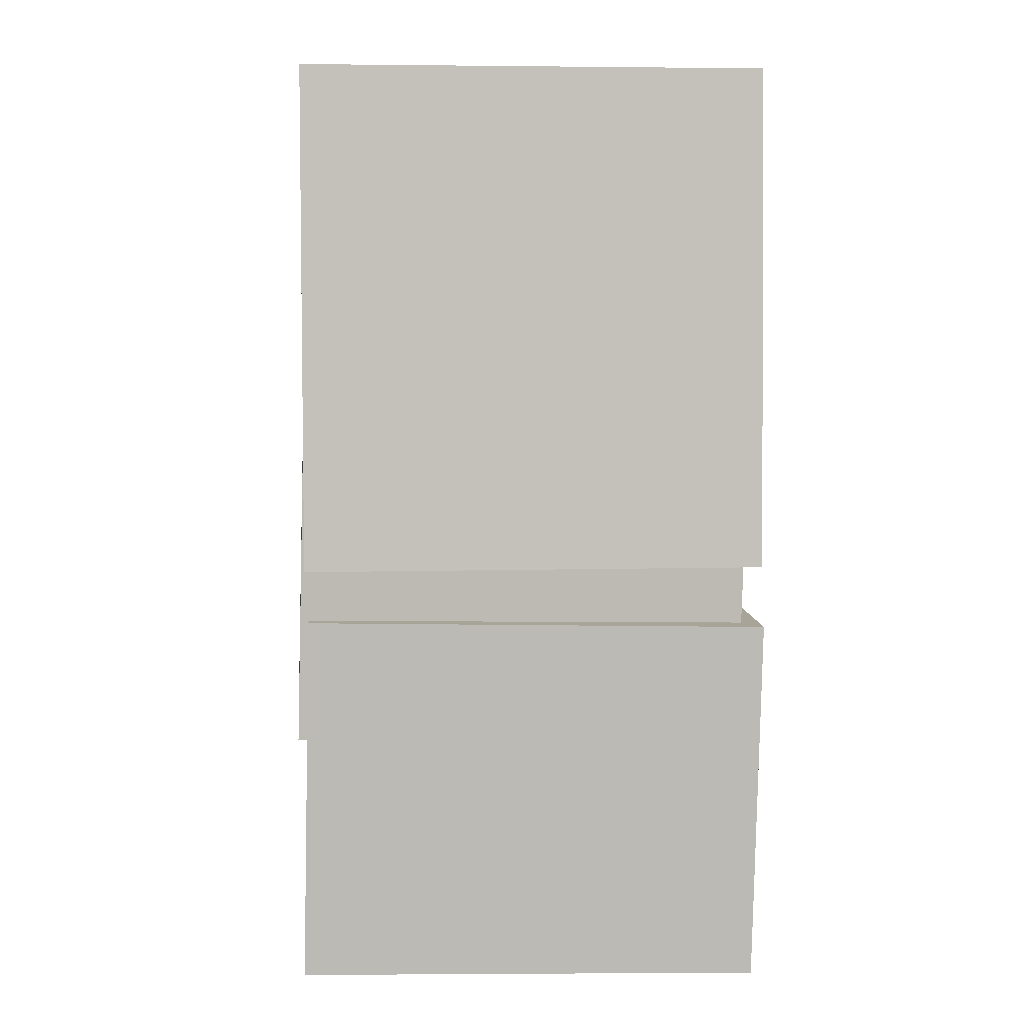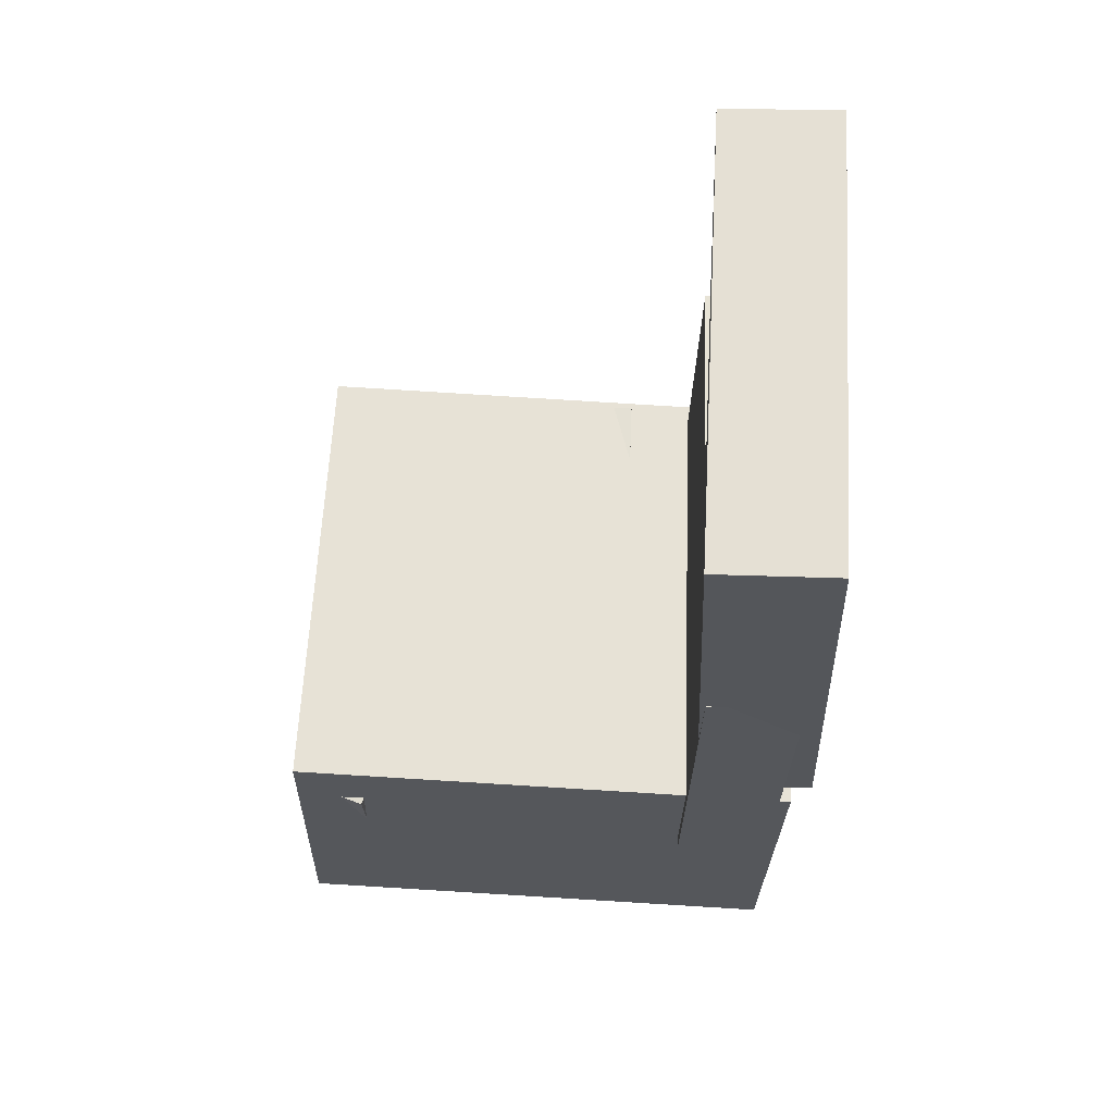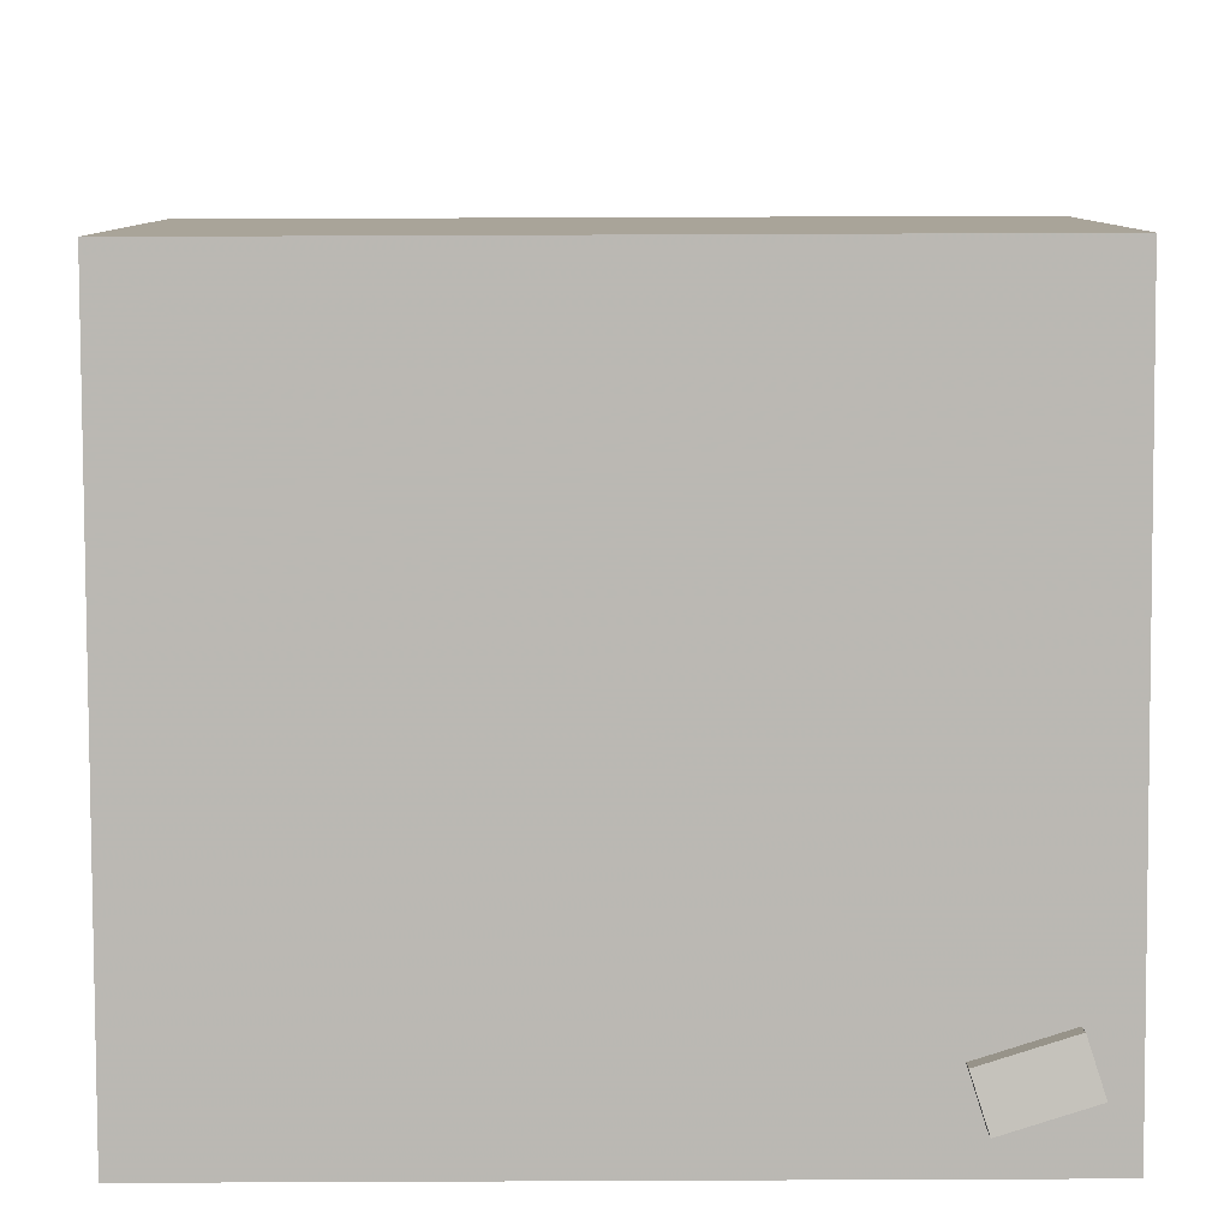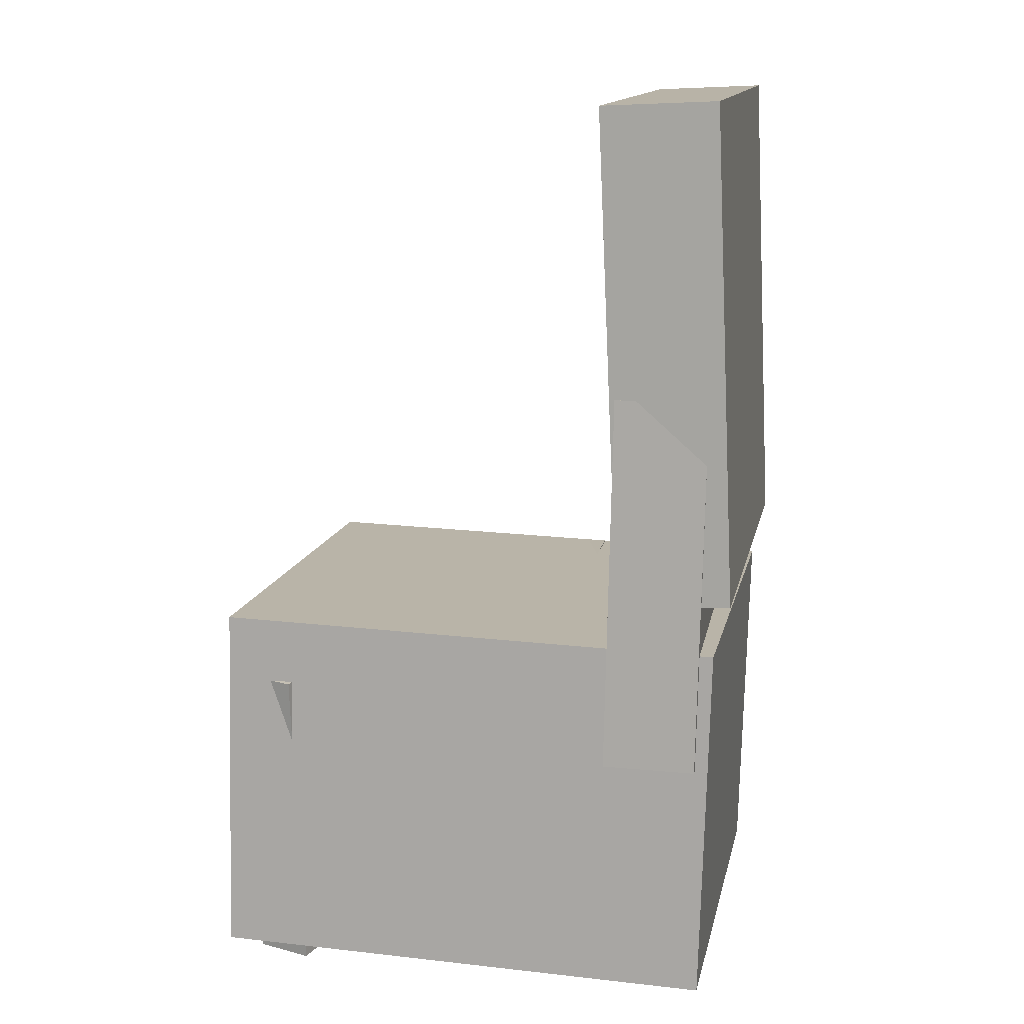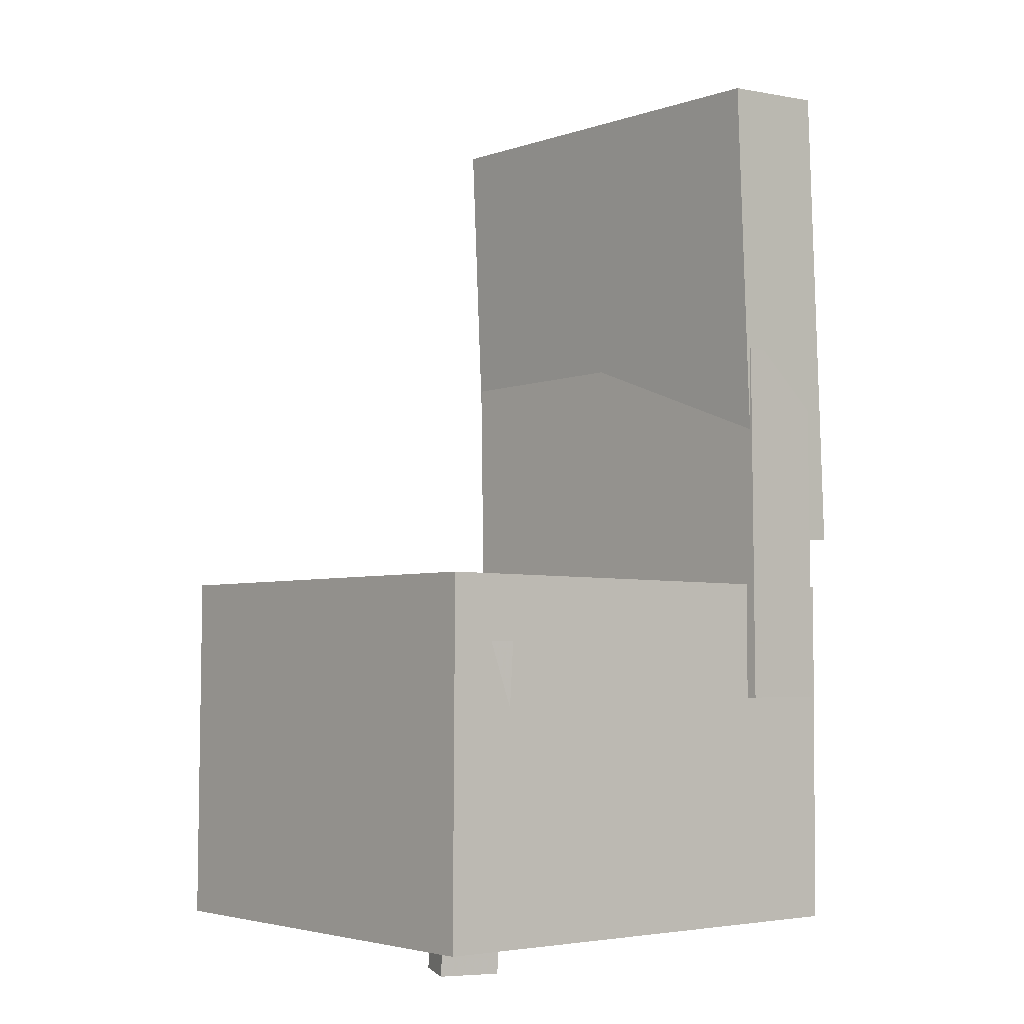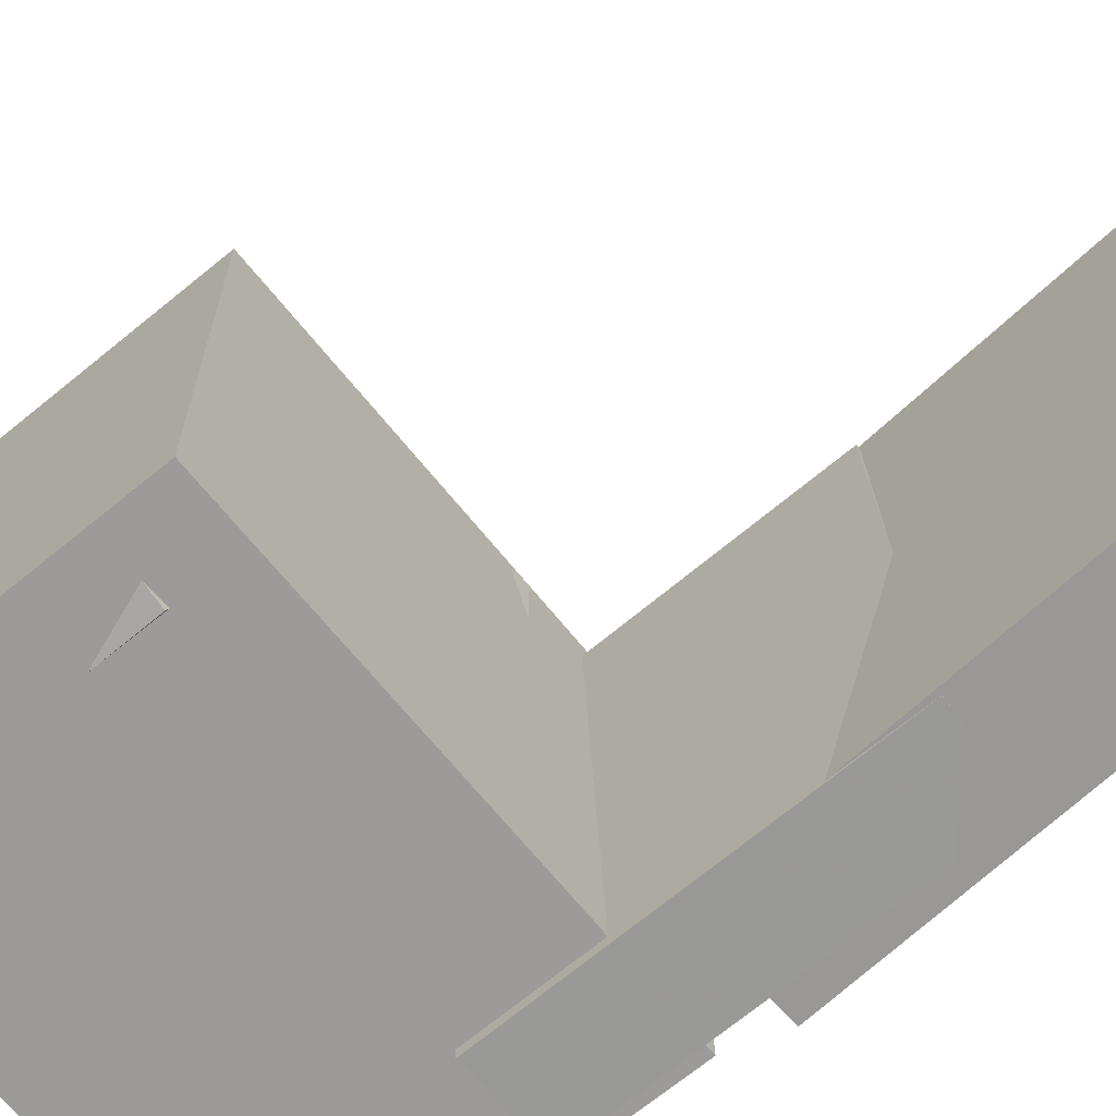
<metadata>
{"format":"obj","ext":"obj","renderer":"f3d","projection":"perspective","resolution":1024,"background":"white","views":[{"elev":5.7,"azim":-94.7,"up":"+Y"},{"elev":64.5,"azim":-177.0,"up":"+Y"},{"elev":6.1,"azim":1.2,"up":"+Z"},{"elev":13.8,"azim":-168.7,"up":"+Y"},{"elev":-2.7,"azim":139.8,"up":"+Y"},{"elev":-68.7,"azim":130.4,"up":"+Z"}]}
</metadata>
<code>
v -0.2068 0.3567 -0.1437
v -0.2107 0.3592 0.1673
v -0.1534 0.355 -0.143
v -0.1573 0.3575 0.168
v -0.2121 0.1891 -0.1424
v -0.2161 0.1915 0.1685
v -0.1587 0.1874 -0.1417
v -0.1627 0.1899 0.1692
f 1.0 7.0 5.0
f 1.0 3.0 7.0
f 1.0 4.0 3.0
f 1.0 2.0 4.0
f 3.0 8.0 7.0
f 3.0 4.0 8.0
f 5.0 7.0 8.0
f 5.0 8.0 6.0
f 1.0 5.0 6.0
f 1.0 6.0 2.0
f 2.0 6.0 8.0
f 2.0 8.0 4.0
v -0.08825 -0.1587 -0.178
v -0.0837 -0.158 0.1898
v -0.08433 -0.08296 -0.1782
v -0.07978 -0.08224 0.1896
v 0.1821 -0.1727 -0.1813
v 0.1866 -0.172 0.1865
v 0.186 -0.09697 -0.1815
v 0.1905 -0.09625 0.1863
f 9.0 15.0 13.0
f 9.0 11.0 15.0
f 9.0 12.0 11.0
f 9.0 10.0 12.0
f 11.0 16.0 15.0
f 11.0 12.0 16.0
f 13.0 15.0 16.0
f 13.0 16.0 14.0
f 9.0 13.0 14.0
f 9.0 14.0 10.0
f 10.0 14.0 16.0
f 10.0 16.0 12.0
v -0.1288 0.3757 -0.1938
v -0.1289 0.3758 0.1891
v -0.1477 -0.0388 -0.1936
v -0.1479 -0.03865 0.1893
v -0.2249 0.3801 -0.1938
v -0.225 0.3802 0.1891
v -0.2438 -0.03441 -0.1937
v -0.244 -0.03427 0.1893
f 17.0 23.0 21.0
f 17.0 19.0 23.0
f 17.0 20.0 19.0
f 17.0 18.0 20.0
f 19.0 24.0 23.0
f 19.0 20.0 24.0
f 21.0 23.0 24.0
f 21.0 24.0 22.0
f 17.0 21.0 22.0
f 17.0 22.0 18.0
f 18.0 22.0 24.0
f 18.0 24.0 20.0
v 0.1392 -0.3968 -0.1733
v 0.1417 -0.1256 -0.1964
v 0.1861 -0.3959 -0.1584
v 0.1886 -0.1248 -0.1815
v 0.1303 -0.3943 -0.1453
v 0.1328 -0.1232 -0.1684
v 0.1771 -0.3935 -0.1304
v 0.1796 -0.1223 -0.1535
f 25.0 31.0 29.0
f 25.0 27.0 31.0
f 25.0 28.0 27.0
f 25.0 26.0 28.0
f 27.0 32.0 31.0
f 27.0 28.0 32.0
f 29.0 31.0 32.0
f 29.0 32.0 30.0
f 25.0 29.0 30.0
f 25.0 30.0 26.0
f 26.0 30.0 32.0
f 26.0 32.0 28.0
v -0.2224 0.137 -0.1924
v -0.2142 0.1275 0.184
v -0.1443 0.1383 -0.1941
v -0.136 0.1288 0.1823
v -0.2174 -0.1804 -0.2005
v -0.2091 -0.1899 0.1759
v -0.1392 -0.1791 -0.2022
v -0.1309 -0.1886 0.1742
f 33.0 39.0 37.0
f 33.0 35.0 39.0
f 33.0 36.0 35.0
f 33.0 34.0 36.0
f 35.0 40.0 39.0
f 35.0 36.0 40.0
f 37.0 39.0 40.0
f 37.0 40.0 38.0
f 33.0 37.0 38.0
f 33.0 38.0 34.0
f 34.0 38.0 40.0
f 34.0 40.0 36.0
v -0.2318 -0.08704 0.194
v -0.2248 -0.3909 0.1877
v 0.1953 -0.07728 0.1956
v 0.2022 -0.3812 0.1894
v -0.2305 -0.07906 -0.191
v -0.2235 -0.383 -0.1972
v 0.1966 -0.0693 -0.1893
v 0.2035 -0.3732 -0.1956
f 41.0 47.0 45.0
f 41.0 43.0 47.0
f 41.0 44.0 43.0
f 41.0 42.0 44.0
f 43.0 48.0 47.0
f 43.0 44.0 48.0
f 45.0 47.0 48.0
f 45.0 48.0 46.0
f 41.0 45.0 46.0
f 41.0 46.0 42.0
f 42.0 46.0 48.0
f 42.0 48.0 44.0

</code>
